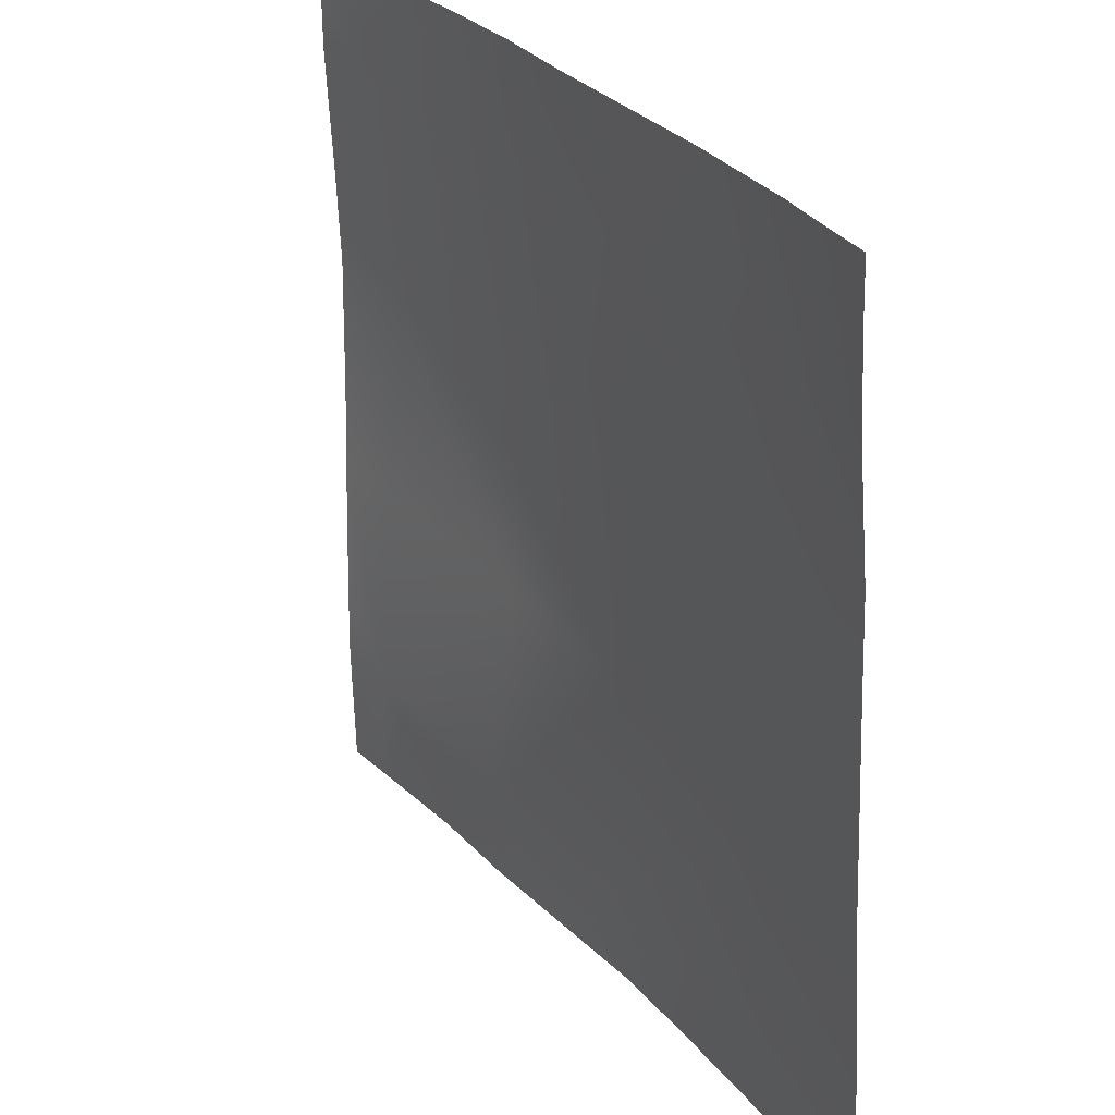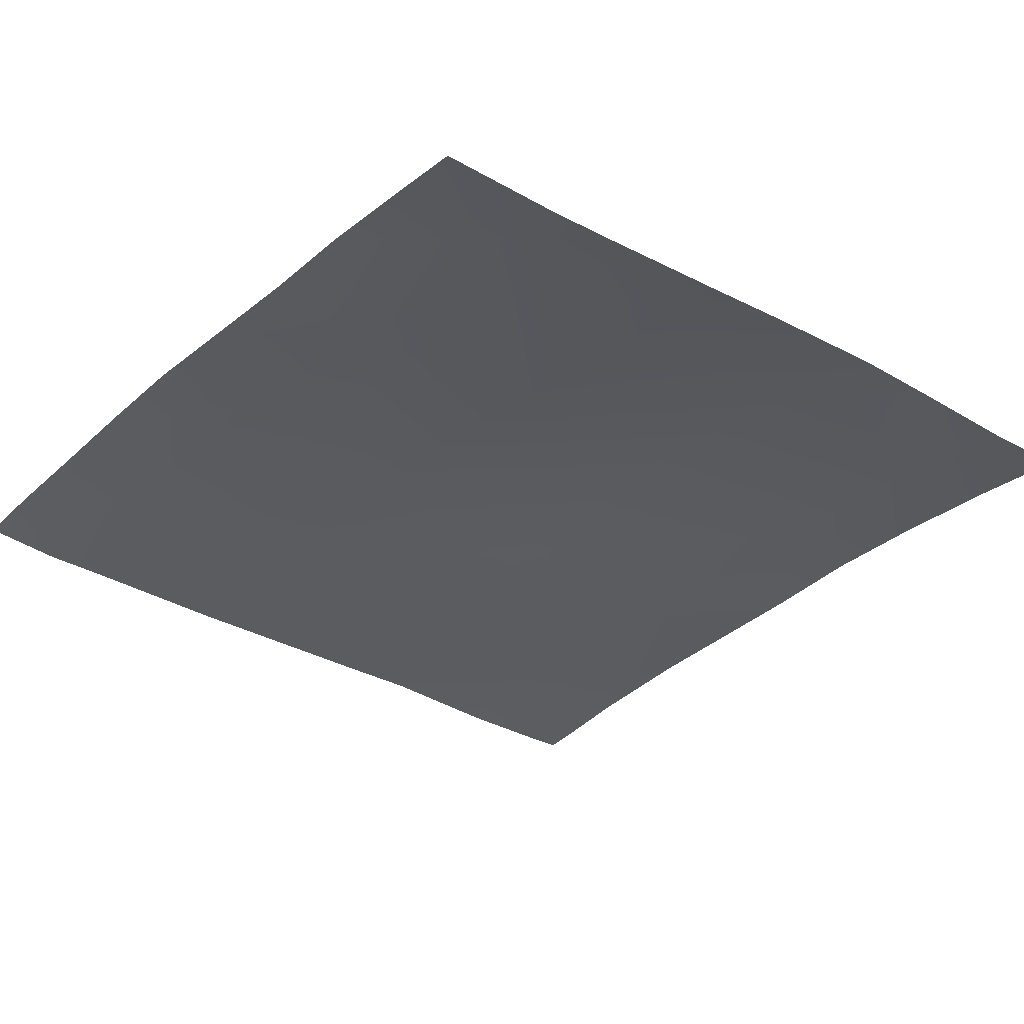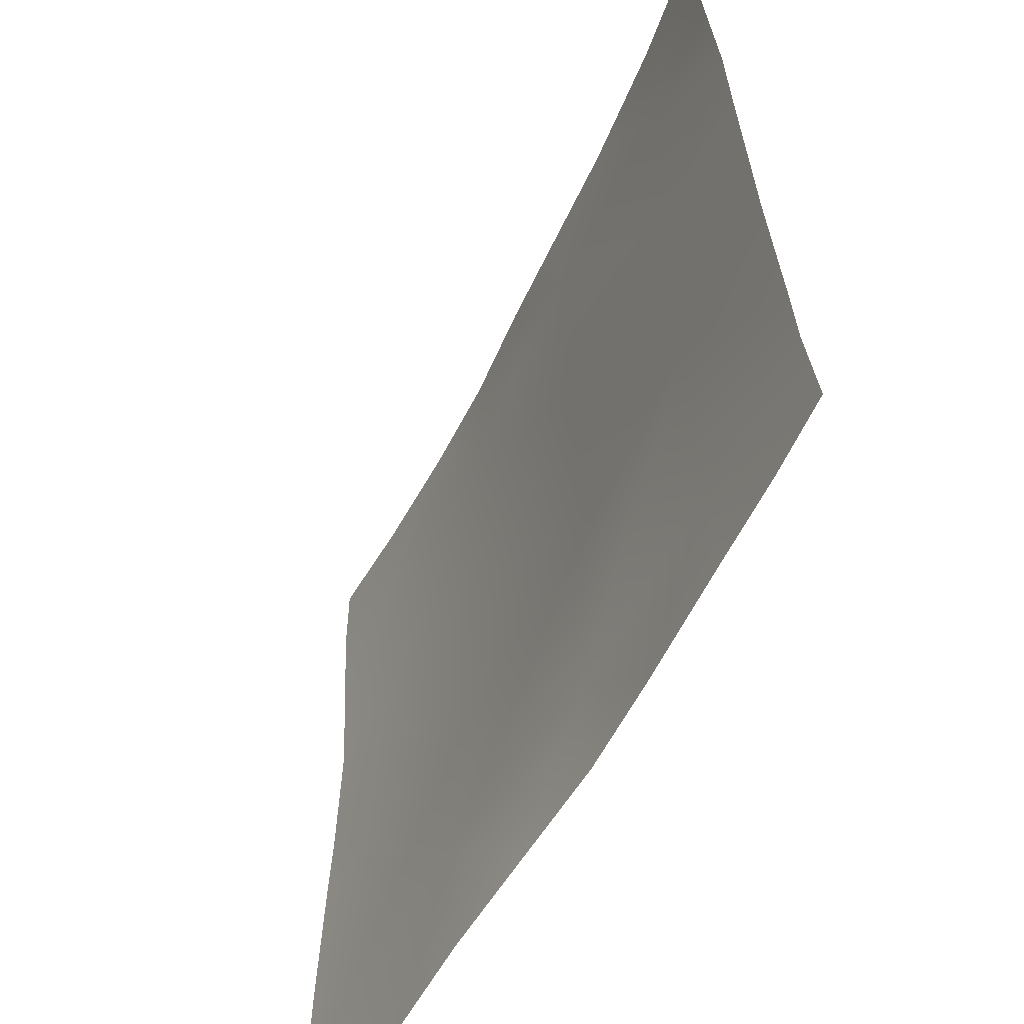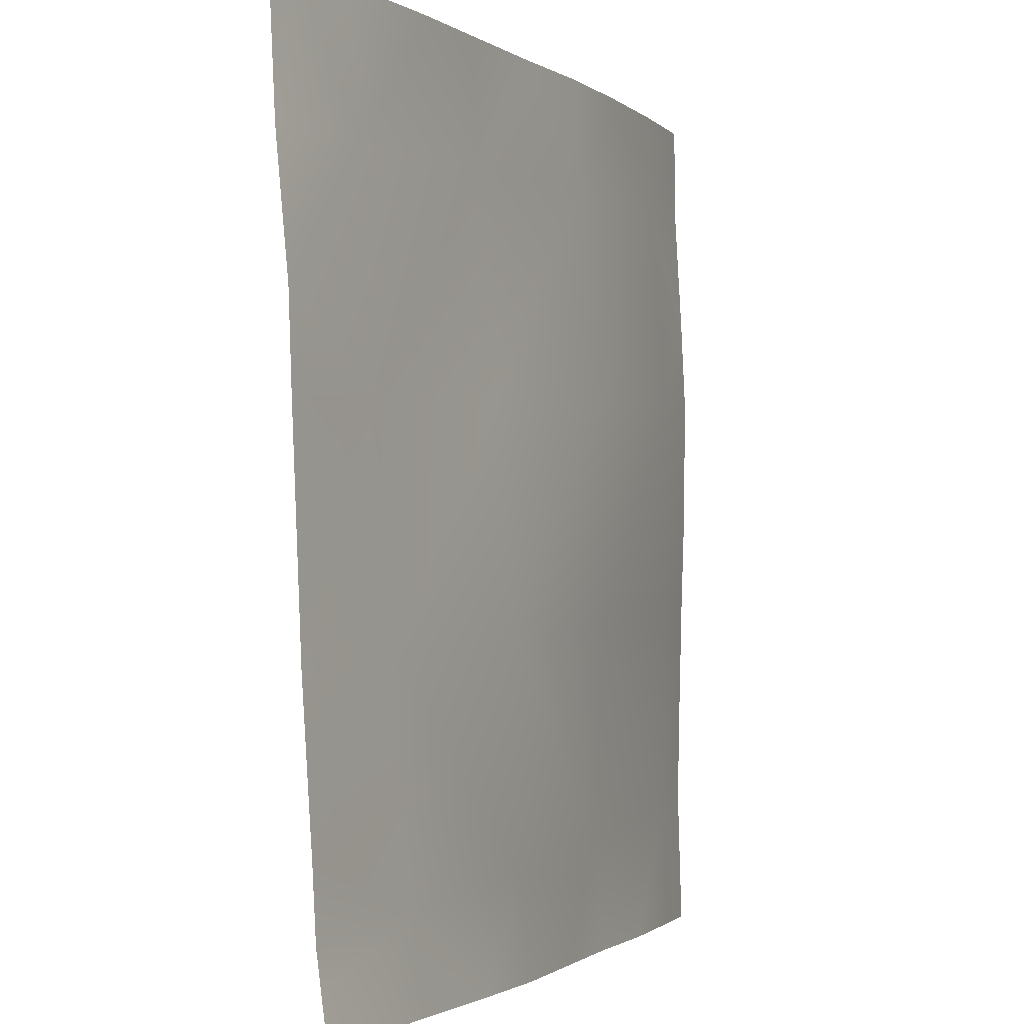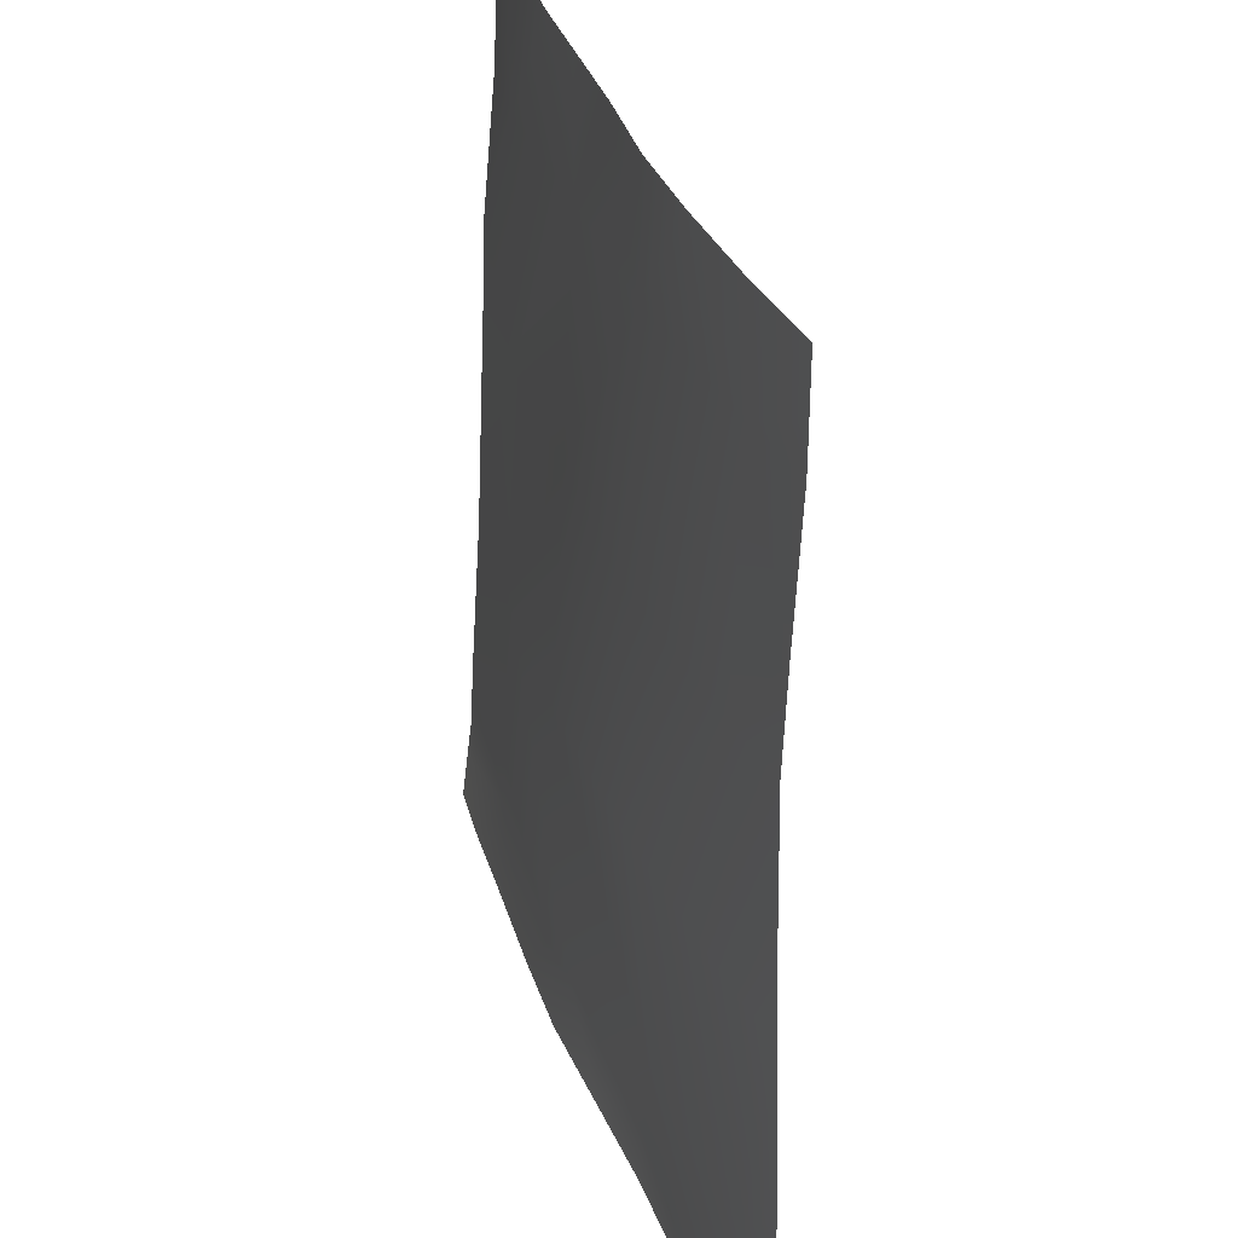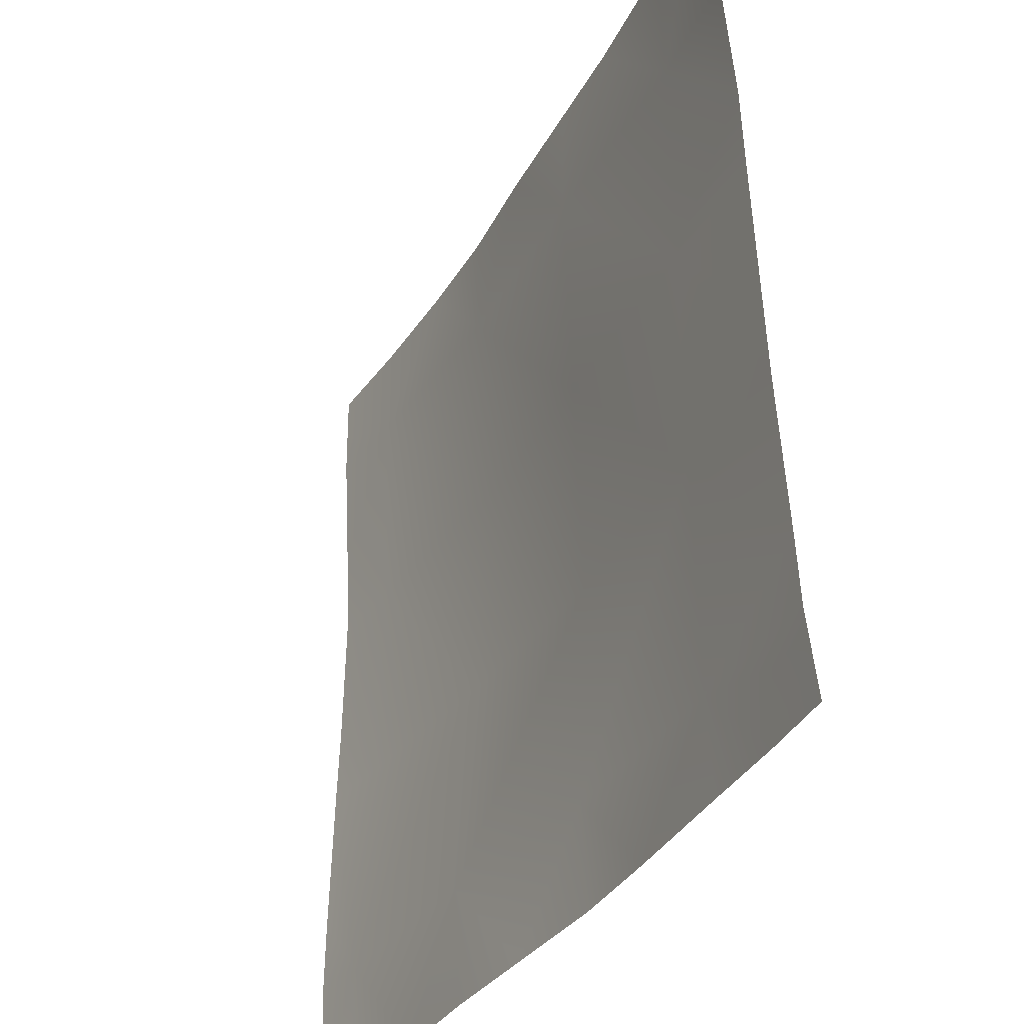
<metadata>
{"format":"obj","ext":"obj","renderer":"f3d","projection":"perspective","resolution":1024,"background":"white","views":[{"elev":27.7,"azim":55.4,"up":"+Z"},{"elev":-27.9,"azim":-129.6,"up":"+Y"},{"elev":-58.1,"azim":59.6,"up":"+Z"},{"elev":-1.8,"azim":110.3,"up":"+Z"},{"elev":30.2,"azim":-109.6,"up":"+Z"},{"elev":-35.5,"azim":59.5,"up":"+Z"}]}
</metadata>
<code>
v 128 2.676 415.1
v 133.5 2.74 409
v 128 2.49 409.3
v 128 1.986 444.2
v 135.2 2.122 440.9
v 128 2.006 441.3
v 128.8 1.972 448
v 128 1.959 448
v 128 2.827 425.3
v 128 2.523 432
v 134.4 3.002 424.9
v 128 2.164 393.3
v 128 2.224 398.2
v 132.7 2.317 393
v 132.2 2.554 384
v 140.8 2.744 384
v 128 2.423 384
v 128 2.337 387.1
v 148.2 2.449 384
v 148.6 1.751 392.2
v 156 2.478 384
v 149.5 2.846 408.1
v 164.2 2.521 384
v 164.6 1.904 391.3
v 171.2 2.039 384
v 180.2 1.227 384
v 180.5 0.5515 390.5
v 186.4 0.7194 384
v 181.4 -0.3631 406.4
v 165.4 1.953 407.3
v 150.3 2.843 424.1
v 151.2 1.695 440
v 151.6 1.337 448
v 144 1.798 448
v 135.6 2.028 448
v 166.3 0.8042 423.2
v 159.2 0.3808 448
v 167.1 -0.276 439.2
v 182.2 -1.137 422.4
v 192 -1.649 405.9
v 192 -1.886 411.5
v 183 -1.807 438.4
v 167.6 -0.4362 448
v 183.6 -2.355 448
v 174.4 -1.095 448
v 192 -2.556 428.4
v 192 -2.325 421.9
v 189.6 -3.471 448
v 192 -3.446 437.9
v 192 -3.795 445.3
v 192 -0.9252 394.6
v 192 -0.6808 389.9
v 192 0.07623 384
v 192 -0.3287 387.1
v 192 -3.861 448
f 1 2 3
f 4 5 6
f 4 7 5
f 4 8 7
f 9 10 11
f 12 13 14
f 15 14 16
f 17 14 15
f 17 18 14
f 18 12 14
f 19 20 21
f 16 20 19
f 16 14 20
f 20 14 22
f 3 14 13
f 3 2 14
f 23 24 25
f 21 24 23
f 21 20 24
f 26 27 28
f 25 27 26
f 25 24 27
f 27 24 29
f 24 20 30
f 1 11 2
f 1 9 11
f 2 11 22
f 31 11 5
f 11 31 22
f 22 31 30
f 31 5 32
f 14 2 22
f 10 5 11
f 10 6 5
f 33 32 34
f 5 34 32
f 5 35 34
f 36 31 32
f 7 35 5
f 37 32 33
f 37 38 32
f 32 38 36
f 30 36 29
f 39 36 38
f 36 39 29
f 40 39 41
f 40 29 39
f 39 38 42
f 24 30 29
f 37 43 38
f 44 42 45
f 38 45 42
f 38 43 45
f 46 39 42
f 46 47 39
f 48 42 44
f 48 49 42
f 48 50 49
f 31 36 30
f 20 22 30
f 51 27 29
f 51 52 27
f 53 28 54
f 54 27 52
f 54 28 27
f 40 51 29
f 46 42 49
f 55 50 48
f 41 39 47

</code>
